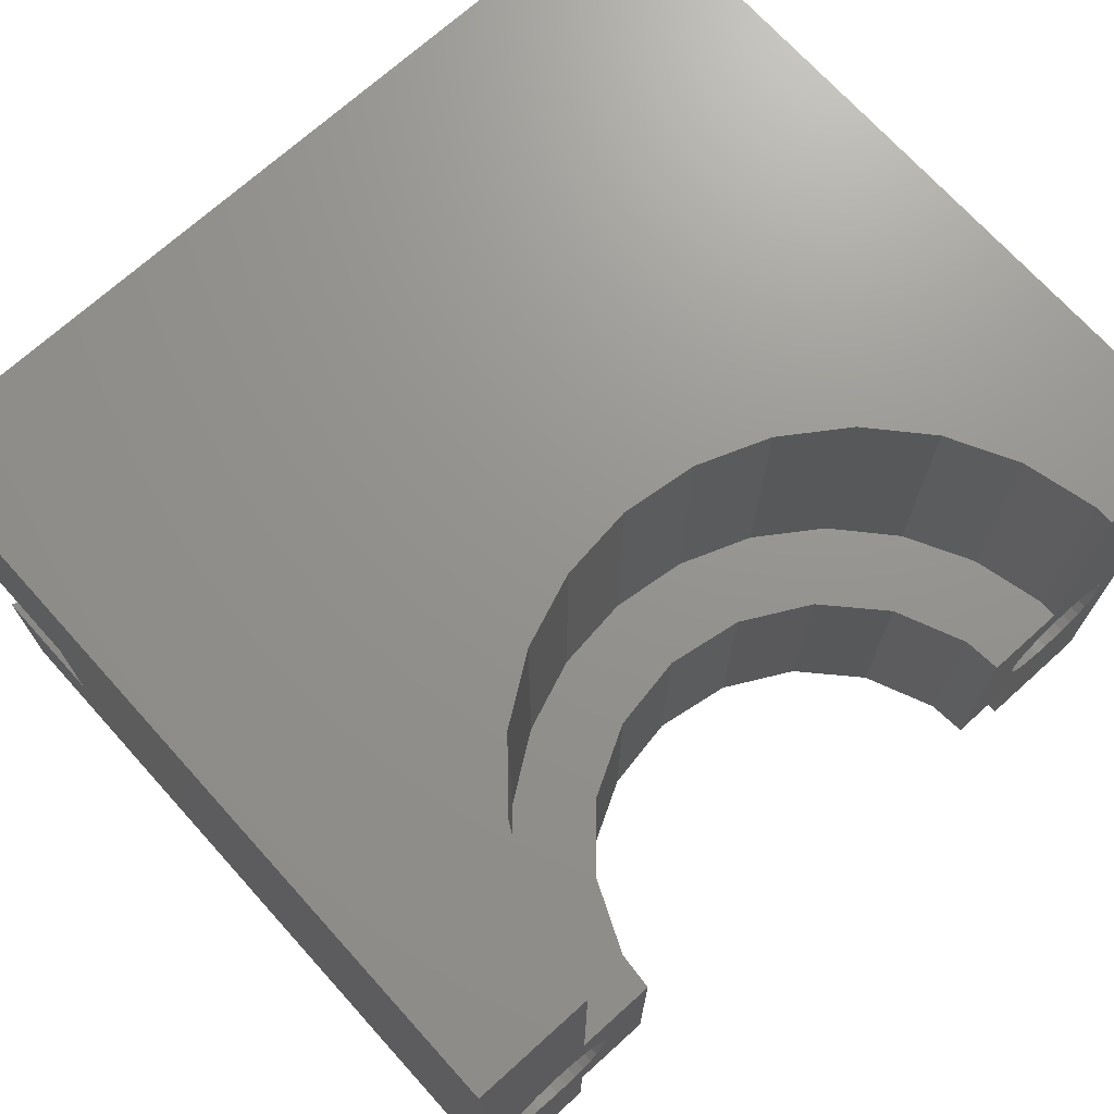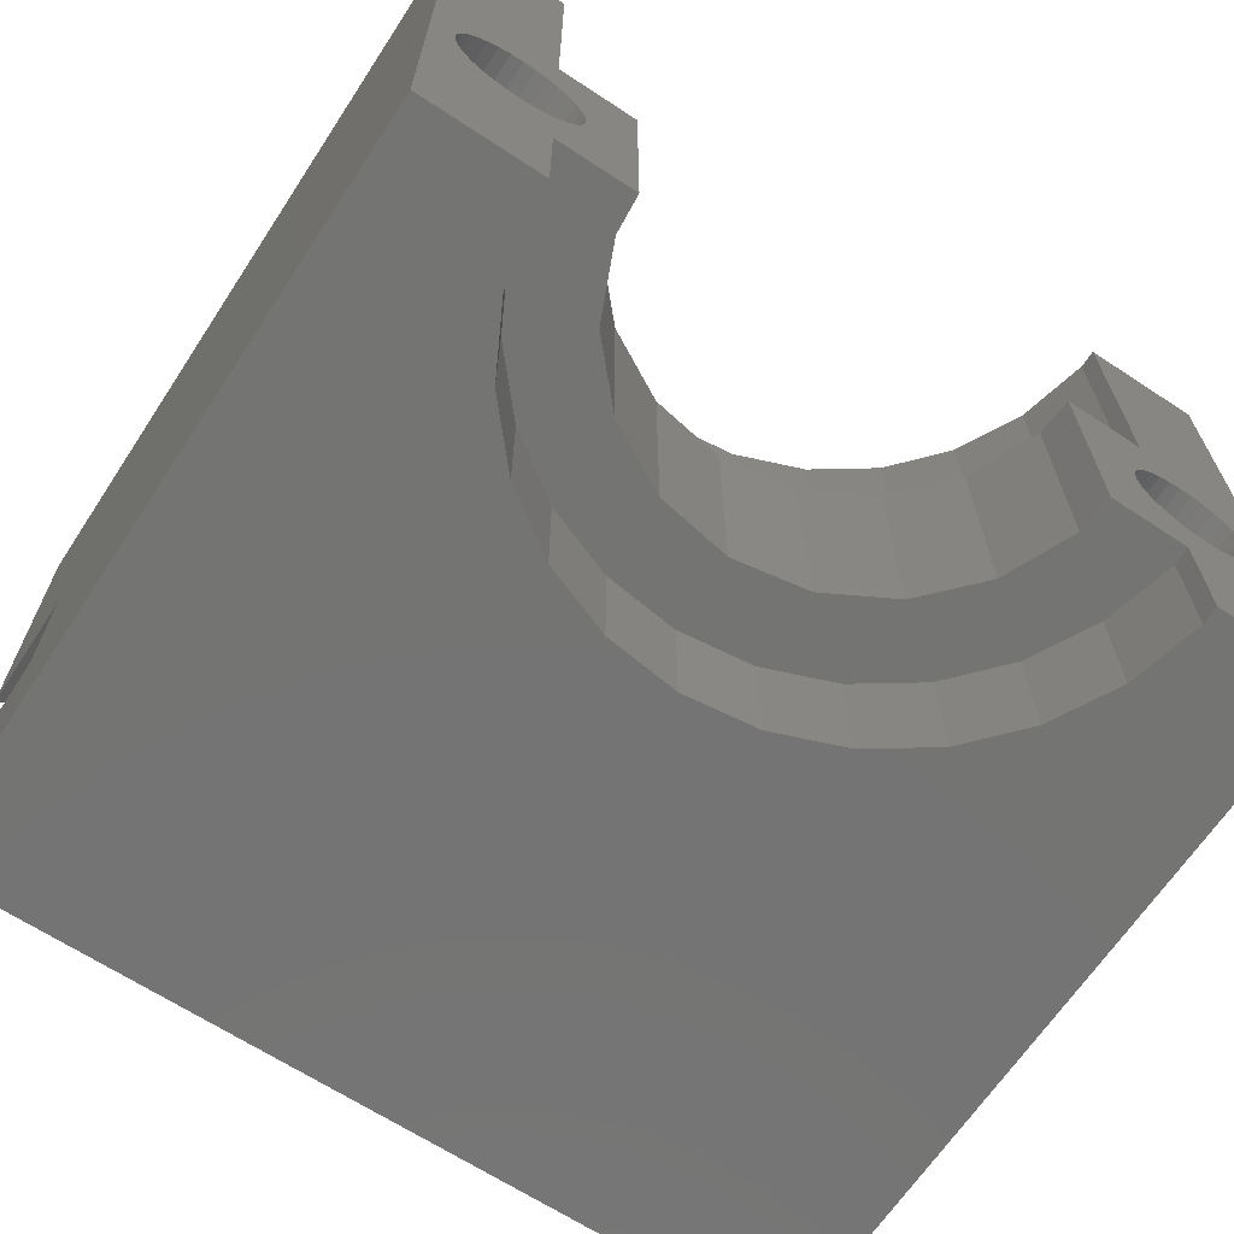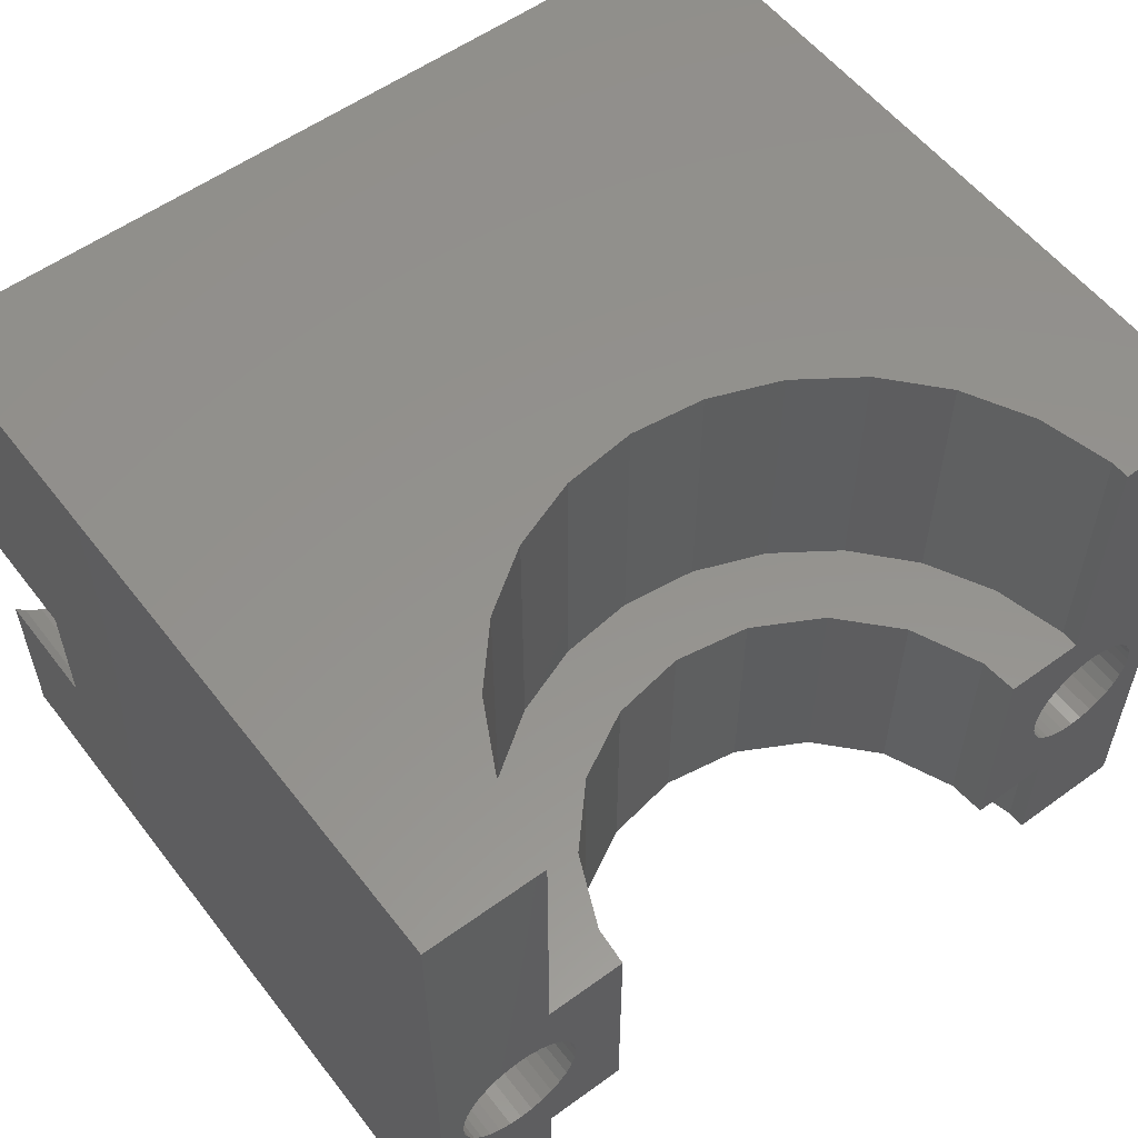
<metadata>
{"format":"stl","ext":"stl","renderer":"f3d","projection":"perspective","resolution":1024,"background":"white","views":[{"elev":71.2,"azim":137.9,"up":"+Z"},{"elev":-66.1,"azim":146.6,"up":"+Z"},{"elev":56.0,"azim":142.8,"up":"+Z"}]}
</metadata>
<code>
# stl→obj: 326 verts, 656 faces
v -3.718 -7.084 -7
v -5.305 -5.988 -0.1
v -3.718 -7.084 -0.1
v -5.305 -5.988 -7
v -7.942 -0.9643 -0.1
v -7.942 -0.5 -7
v -7.942 -0.5 -0.1
v -7.942 -0.9643 -7
v -6.584 -4.545 -7
v -6.584 -4.545 -0.1
v -7.48 -2.837 -0.1
v -7.48 -2.837 -7
v 1.915 -7.768 -7
v -1.776e-15 -8 -0.1
v 1.915 -7.768 -0.1
v -1.776e-15 -8 -7
v 7.48 -2.837 -7
v 7.942 -0.9643 -0.1
v 7.942 -0.9643 -7
v 7.48 -2.837 -0.1
v -1.915 -7.768 -7
v -1.915 -7.768 -0.1
v 5.897 -0.5 -7
v 7.942 -0.5 -7
v 5.816 -1.473 -7
v 5.023 -3.282 -7
v 6.584 -4.545 -7
v 5.305 -5.988 -7
v 3.685 -4.735 -7
v 3.718 -7.084 -7
v 1.948 -5.675 -7
v -1.332e-15 -6 -7
v -1.948 -5.675 -7
v -3.685 -4.735 -7
v -5.023 -3.282 -7
v -5.816 -1.473 -7
v -5.897 -0.5 -7
v 3.718 -7.084 -0.1
v 6.584 -4.545 -0.1
v 5.305 -5.988 -0.1
v 7.942 -0.5 -0.1
v -1.332e-15 -6 -13
v -1.948 -5.675 -13
v -5.816 -1.473 -13
v -5.023 -3.282 -13
v 5.023 -3.282 -13
v 5.816 -1.473 -13
v -3.685 -4.735 -13
v -5.897 -0.5 -13
v 3.685 -4.735 -13
v 1.948 -5.675 -13
v 5.897 -0.5 -13
v -1.776e-15 -8 -16.1
v -1.915 -7.768 -13
v -1.776e-15 -8 -13
v -1.915 -7.768 -16.1
v -7.942 -0.9643 -13
v -7.942 -0.5 -16.1
v -7.942 -0.5 -13
v -7.942 -0.9643 -16.1
v 7.942 -0.9643 -16.1
v 7.942 -0.5 -13
v 7.942 -0.5 -16.1
v 7.942 -0.9643 -13
v -5.305 -5.988 -13
v -6.584 -4.545 -16.1
v -6.584 -4.545 -13
v -5.305 -5.988 -16.1
v 7.48 -2.837 -13
v 6.584 -4.545 -13
v 5.305 -5.988 -13
v 3.718 -7.084 -13
v 1.915 -7.768 -13
v -3.718 -7.084 -13
v -7.48 -2.837 -13
v 3.718 -7.084 -16.1
v 1.915 -7.768 -16.1
v -3.718 -7.084 -16.1
v -7.48 -2.837 -16.1
v 5.305 -5.988 -16.1
v 6.584 -4.545 -16.1
v 7.48 -2.837 -16.1
v -7.231 -16.9 -10.31
v -7.2 -0.5 -10
v -7.231 -0.5 -10.31
v -7.2 -16.9 -10
v -10.4 -16.9 -10
v -10.37 -0.5 -10.31
v -10.4 -0.5 -10
v -10.37 -16.9 -10.31
v -8.8 -0.5 -11.6
v -8.488 -16.9 -11.57
v -8.488 -0.5 -11.57
v -8.8 -16.9 -11.6
v -9.112 -16.9 -8.431
v -8.8 -0.5 -8.4
v -8.8 -16.9 -8.4
v -9.112 -0.5 -8.431
v -7.669 -16.9 -11.13
v -7.47 -0.5 -10.89
v -7.669 -0.5 -11.13
v -7.47 -16.9 -10.89
v -9.931 -0.5 -11.13
v -9.689 -16.9 -11.33
v -9.689 -0.5 -11.33
v -9.931 -16.9 -11.13
v -9.412 -0.5 -11.48
v -9.112 -16.9 -11.57
v -9.112 -0.5 -11.57
v -9.412 -16.9 -11.48
v -7.911 -16.9 -8.67
v -7.669 -0.5 -8.869
v -7.669 -16.9 -8.869
v -7.911 -0.5 -8.67
v -7.322 -0.5 -10.61
v -7.322 -16.9 -10.61
v -8.188 -0.5 -11.48
v -7.911 -16.9 -11.33
v -7.911 -0.5 -11.33
v -8.188 -16.9 -11.48
v -10.28 -16.9 -10.61
v -10.13 -0.5 -10.89
v -10.28 -0.5 -10.61
v -10.13 -16.9 -10.89
v -7.231 -0.5 -9.688
v -7.231 -16.9 -9.688
v -8.488 -0.5 -8.431
v -8.488 -16.9 -8.431
v -8.188 -16.9 -8.522
v -8.188 -0.5 -8.522
v -9.931 -16.9 -8.869
v -9.689 -0.5 -8.67
v -9.689 -16.9 -8.67
v -9.931 -0.5 -8.869
v -9.412 -16.9 -8.522
v -9.412 -0.5 -8.522
v -10.13 -16.9 -9.111
v -10.28 -0.5 -9.388
v -10.13 -0.5 -9.111
v -10.28 -16.9 -9.388
v -10.37 -16.9 -9.688
v -10.37 -0.5 -9.688
v -7.47 -16.9 -9.111
v -7.47 -0.5 -9.111
v -7.322 -16.9 -9.388
v -7.322 -0.5 -9.388
v -6.103 -20 -10.54
v -6.05 -16.9 -10
v -6.103 -16.9 -10.54
v -6.05 -20 -10
v -8.8 -16.9 -12.75
v -8.264 -20 -12.7
v -8.264 -16.9 -12.7
v -8.8 -20 -12.75
v -7.272 -16.9 -12.29
v -6.855 -20 -11.94
v -6.855 -16.9 -11.94
v -7.272 -20 -12.29
v -7.748 -16.9 -12.54
v -7.748 -20 -12.54
v -10.74 -16.9 -11.94
v -10.33 -20 -12.29
v -10.33 -16.9 -12.29
v -10.74 -20 -11.94
v -9.852 -16.9 -12.54
v -9.336 -20 -12.7
v -9.336 -16.9 -12.7
v -9.852 -20 -12.54
v -6.513 -20 -8.472
v -6.855 -16.9 -8.055
v -6.513 -16.9 -8.472
v -6.855 -20 -8.055
v -6.513 -20 -11.53
v -6.259 -16.9 -11.05
v -6.513 -16.9 -11.53
v -6.259 -20 -11.05
v -11 -20 -11.63
v -11 -16.9 -11.63
v -9.336 -16.9 -7.303
v -10.74 -16.9 -8.055
v -11 -16.9 -8.367
v -8.8 -16.9 -7.25
v -9.852 -16.9 -7.459
v -8.264 -16.9 -7.303
v -10.33 -16.9 -7.713
v -7.748 -16.9 -7.459
v -7.272 -16.9 -7.713
v -6.259 -16.9 -8.948
v -6.103 -16.9 -9.463
v -6.103 -20 -9.463
v -7.272 -20 -7.713
v -10.74 -20 -8.055
v -10.33 -20 -7.713
v -9.852 -20 -7.459
v -9.336 -20 -7.303
v -11 -20 -8.367
v -8.8 -20 -7.25
v -8.264 -20 -7.303
v -7.748 -20 -7.459
v -6.259 -20 -8.948
v 10.37 -16.9 -10.31
v 10.4 -0.5 -10
v 10.37 -0.5 -10.31
v 10.4 -16.9 -10
v 7.2 -16.9 -10
v 7.231 -0.5 -10.31
v 7.2 -0.5 -10
v 7.231 -16.9 -10.31
v 8.8 -0.5 -11.6
v 9.112 -16.9 -11.57
v 9.112 -0.5 -11.57
v 8.8 -16.9 -11.6
v 8.488 -16.9 -8.431
v 8.8 -0.5 -8.4
v 8.8 -16.9 -8.4
v 8.488 -0.5 -8.431
v 9.931 -16.9 -11.13
v 10.13 -0.5 -10.89
v 9.931 -0.5 -11.13
v 10.13 -16.9 -10.89
v 7.669 -0.5 -11.13
v 7.911 -16.9 -11.33
v 7.911 -0.5 -11.33
v 7.669 -16.9 -11.13
v 8.188 -0.5 -11.48
v 8.488 -16.9 -11.57
v 8.488 -0.5 -11.57
v 8.188 -16.9 -11.48
v 9.689 -16.9 -8.67
v 9.931 -0.5 -8.869
v 9.931 -16.9 -8.869
v 9.689 -0.5 -8.67
v 10.28 -0.5 -10.61
v 10.28 -16.9 -10.61
v 9.412 -0.5 -11.48
v 9.689 -16.9 -11.33
v 9.689 -0.5 -11.33
v 9.412 -16.9 -11.48
v 7.322 -16.9 -10.61
v 7.47 -0.5 -10.89
v 7.322 -0.5 -10.61
v 7.47 -16.9 -10.89
v 10.37 -0.5 -9.688
v 10.37 -16.9 -9.688
v 9.112 -0.5 -8.431
v 9.112 -16.9 -8.431
v 9.412 -16.9 -8.522
v 9.412 -0.5 -8.522
v 7.669 -16.9 -8.869
v 7.911 -0.5 -8.67
v 7.911 -16.9 -8.67
v 7.669 -0.5 -8.869
v 8.188 -16.9 -8.522
v 8.188 -0.5 -8.522
v 7.47 -16.9 -9.111
v 7.322 -0.5 -9.388
v 7.47 -0.5 -9.111
v 7.322 -16.9 -9.388
v 7.231 -16.9 -9.688
v 7.231 -0.5 -9.688
v 10.13 -16.9 -9.111
v 10.13 -0.5 -9.111
v 10.28 -16.9 -9.388
v 10.28 -0.5 -9.388
v 6.05 -20 -10
v 6.103 -16.9 -10.54
v 6.05 -16.9 -10
v 6.103 -20 -10.54
v 8.8 -16.9 -12.75
v 9.336 -20 -12.7
v 9.336 -16.9 -12.7
v 8.8 -20 -12.75
v 10.33 -16.9 -12.29
v 10.74 -20 -11.94
v 10.74 -16.9 -11.94
v 10.33 -20 -12.29
v 9.852 -16.9 -12.54
v 9.852 -20 -12.54
v 6.855 -16.9 -11.94
v 7.272 -20 -12.29
v 7.272 -16.9 -12.29
v 6.855 -20 -11.94
v 7.748 -16.9 -12.54
v 8.264 -20 -12.7
v 8.264 -16.9 -12.7
v 7.748 -20 -12.54
v 11 -20 -8.367
v 10.74 -16.9 -8.055
v 11 -16.9 -8.367
v 10.74 -20 -8.055
v 11 -16.9 -11.63
v 11 -20 -11.63
v 6.259 -20 -11.05
v 6.513 -16.9 -11.53
v 6.259 -16.9 -11.05
v 6.513 -20 -11.53
v 8.8 -16.9 -7.25
v 8.264 -16.9 -7.303
v 7.748 -16.9 -7.459
v 9.336 -16.9 -7.303
v 7.272 -16.9 -7.713
v 6.855 -16.9 -8.055
v 9.852 -16.9 -7.459
v 10.33 -16.9 -7.713
v 6.513 -16.9 -8.472
v 6.259 -16.9 -8.948
v 6.103 -16.9 -9.463
v 10.33 -20 -7.713
v 6.855 -20 -8.055
v 7.272 -20 -7.713
v 7.748 -20 -7.459
v 8.264 -20 -7.303
v 6.513 -20 -8.472
v 6.259 -20 -8.948
v 6.103 -20 -9.463
v 8.8 -20 -7.25
v 9.336 -20 -7.303
v 9.852 -20 -7.459
v -11 -0.5 -16.1
v -11 -20 -16.1
v -11 -0.5 -0.1
v -11 -20 -0.1
v 11 -0.5 -0.1
v 11 -20 -0.1
v 11 -0.5 -16.1
v 11 -20 -16.1
f 1 2 3
f 2 1 4
f 5 6 7
f 6 5 8
f 2 9 10
f 9 2 4
f 11 8 5
f 8 11 12
f 13 14 15
f 14 13 16
f 17 18 19
f 18 17 20
f 21 3 22
f 3 21 1
f 10 12 11
f 12 10 9
f 23 19 24
f 19 25 17
f 19 23 25
f 26 17 25
f 17 26 27
f 27 26 28
f 29 28 26
f 28 29 30
f 31 30 29
f 31 13 30
f 32 13 31
f 32 16 13
f 32 21 16
f 33 21 32
f 1 33 34
f 33 1 21
f 4 34 35
f 34 4 1
f 12 35 36
f 35 9 4
f 8 36 37
f 35 12 9
f 8 37 6
f 36 8 12
f 16 22 14
f 22 16 21
f 30 15 38
f 15 30 13
f 28 39 27
f 39 28 40
f 28 38 40
f 38 28 30
f 27 20 17
f 20 27 39
f 19 41 24
f 41 19 18
f 42 33 32
f 33 42 43
f 35 44 36
f 44 35 45
f 46 25 47
f 25 46 26
f 34 45 35
f 45 34 48
f 43 34 33
f 34 43 48
f 36 49 37
f 49 36 44
f 50 26 46
f 26 50 29
f 51 32 31
f 32 51 42
f 47 23 52
f 23 47 25
f 50 31 29
f 31 50 51
f 53 54 55
f 54 53 56
f 57 58 59
f 58 57 60
f 61 62 63
f 62 61 64
f 65 66 67
f 66 65 68
f 47 64 69
f 46 69 70
f 52 64 47
f 64 52 62
f 46 70 71
f 69 46 47
f 50 71 72
f 71 50 46
f 72 51 50
f 73 51 72
f 73 42 51
f 55 42 73
f 54 42 55
f 54 43 42
f 74 43 54
f 43 74 48
f 65 48 74
f 48 65 45
f 67 45 65
f 75 45 67
f 45 75 44
f 57 44 75
f 44 57 49
f 49 57 59
f 76 73 72
f 73 76 77
f 78 65 74
f 65 78 68
f 56 74 54
f 74 56 78
f 75 60 57
f 60 75 79
f 67 79 75
f 79 67 66
f 77 55 73
f 55 77 53
f 80 70 81
f 70 80 71
f 80 72 71
f 72 80 76
f 81 69 82
f 69 81 70
f 82 64 61
f 64 82 69
f 83 84 85
f 84 83 86
f 87 88 89
f 88 87 90
f 91 92 93
f 92 91 94
f 95 96 97
f 96 95 98
f 99 100 101
f 100 99 102
f 103 104 105
f 104 103 106
f 107 108 109
f 108 107 110
f 111 112 113
f 112 111 114
f 102 115 100
f 115 102 116
f 116 85 115
f 85 116 83
f 117 118 119
f 118 117 120
f 93 120 117
f 120 93 92
f 119 99 101
f 99 119 118
f 121 122 123
f 122 121 124
f 124 103 122
f 103 124 106
f 90 123 88
f 123 90 121
f 105 110 107
f 110 105 104
f 109 94 91
f 94 109 108
f 86 125 84
f 125 86 126
f 97 127 128
f 127 97 96
f 129 114 111
f 114 129 130
f 131 132 133
f 132 131 134
f 135 98 95
f 98 135 136
f 137 138 139
f 138 137 140
f 131 139 134
f 139 131 137
f 141 89 142
f 89 141 87
f 128 130 129
f 130 128 127
f 143 112 144
f 112 143 113
f 133 136 135
f 136 133 132
f 140 142 138
f 142 140 141
f 145 144 146
f 144 145 143
f 126 146 125
f 146 126 145
f 147 148 149
f 148 147 150
f 151 152 153
f 152 151 154
f 155 156 157
f 156 155 158
f 159 158 155
f 158 159 160
f 161 162 163
f 162 161 164
f 165 166 167
f 166 165 168
f 169 170 171
f 170 169 172
f 173 174 175
f 174 173 176
f 176 149 174
f 149 176 147
f 156 175 157
f 175 156 173
f 153 160 159
f 160 153 152
f 177 161 178
f 161 177 164
f 179 95 97
f 180 135 95
f 180 133 135
f 180 131 133
f 181 137 131
f 181 140 137
f 181 141 140
f 181 87 141
f 178 87 181
f 87 178 90
f 104 163 110
f 163 104 161
f 106 161 104
f 161 106 178
f 124 178 106
f 121 178 124
f 90 178 121
f 97 182 179
f 95 179 183
f 182 97 184
f 95 183 185
f 128 184 97
f 95 185 180
f 184 128 186
f 131 180 181
f 129 186 128
f 186 129 187
f 111 187 129
f 187 111 170
f 113 170 111
f 170 113 171
f 143 171 113
f 171 143 188
f 145 188 143
f 145 189 188
f 126 189 145
f 86 189 126
f 86 148 189
f 83 148 86
f 83 149 148
f 116 149 83
f 174 116 102
f 116 174 149
f 175 102 99
f 157 99 118
f 155 118 120
f 102 175 174
f 159 120 92
f 153 92 94
f 165 110 163
f 110 165 108
f 99 157 175
f 167 108 165
f 118 155 157
f 108 167 94
f 120 159 155
f 151 94 167
f 92 153 159
f 94 151 153
f 163 168 165
f 168 163 162
f 167 154 151
f 154 167 166
f 150 189 148
f 189 150 190
f 191 170 172
f 170 191 187
f 192 185 193
f 185 192 180
f 194 179 195
f 179 194 183
f 192 181 180
f 181 192 196
f 197 184 198
f 184 197 182
f 199 187 191
f 187 199 186
f 190 188 189
f 188 190 200
f 200 171 188
f 171 200 169
f 193 183 194
f 183 193 185
f 195 182 197
f 182 195 179
f 198 186 199
f 186 198 184
f 201 202 203
f 202 201 204
f 205 206 207
f 206 205 208
f 209 210 211
f 210 209 212
f 213 214 215
f 214 213 216
f 217 218 219
f 218 217 220
f 221 222 223
f 222 221 224
f 225 226 227
f 226 225 228
f 229 230 231
f 230 229 232
f 220 233 218
f 233 220 234
f 234 203 233
f 203 234 201
f 235 236 237
f 236 235 238
f 211 238 235
f 238 211 210
f 237 217 219
f 217 237 236
f 239 240 241
f 240 239 242
f 242 221 240
f 221 242 224
f 208 241 206
f 241 208 239
f 223 228 225
f 228 223 222
f 227 212 209
f 212 227 226
f 204 243 202
f 243 204 244
f 215 245 246
f 245 215 214
f 247 232 229
f 232 247 248
f 249 250 251
f 250 249 252
f 253 216 213
f 216 253 254
f 255 256 257
f 256 255 258
f 249 257 252
f 257 249 255
f 259 207 260
f 207 259 205
f 246 248 247
f 248 246 245
f 261 230 262
f 230 261 231
f 251 254 253
f 254 251 250
f 258 260 256
f 260 258 259
f 263 262 264
f 262 263 261
f 244 264 243
f 264 244 263
f 265 266 267
f 266 265 268
f 269 270 271
f 270 269 272
f 273 274 275
f 274 273 276
f 277 276 273
f 276 277 278
f 279 280 281
f 280 279 282
f 283 284 285
f 284 283 286
f 287 288 289
f 288 287 290
f 274 291 275
f 291 274 292
f 271 278 277
f 278 271 270
f 293 294 295
f 294 293 296
f 296 279 294
f 279 296 282
f 268 295 266
f 295 268 293
f 215 297 298
f 213 298 299
f 297 215 300
f 253 299 301
f 246 300 215
f 251 301 302
f 300 246 303
f 247 303 246
f 303 247 304
f 298 213 215
f 249 302 305
f 299 253 213
f 301 251 253
f 302 249 251
f 255 305 306
f 305 255 249
f 306 258 255
f 307 258 306
f 307 259 258
f 267 259 307
f 267 205 259
f 267 208 205
f 266 208 267
f 266 239 208
f 295 239 266
f 239 295 242
f 294 242 295
f 242 294 224
f 279 224 294
f 224 279 222
f 281 222 279
f 222 281 228
f 283 228 281
f 228 283 226
f 285 226 283
f 275 212 273
f 212 275 291
f 226 285 212
f 212 277 273
f 269 212 285
f 212 271 277
f 212 269 271
f 229 304 247
f 304 229 288
f 231 288 229
f 288 231 289
f 261 289 231
f 263 289 261
f 244 289 263
f 204 289 244
f 291 204 201
f 291 201 234
f 204 291 289
f 220 291 234
f 217 291 220
f 236 291 217
f 238 291 236
f 210 291 238
f 291 210 212
f 281 286 283
f 286 281 280
f 285 272 269
f 272 285 284
f 308 288 290
f 288 308 304
f 309 301 310
f 301 309 302
f 311 298 312
f 298 311 299
f 313 306 305
f 306 313 314
f 309 305 302
f 305 309 313
f 315 267 307
f 267 315 265
f 316 300 317
f 300 316 297
f 318 304 308
f 304 318 303
f 310 299 311
f 299 310 301
f 312 297 316
f 297 312 298
f 314 307 306
f 307 314 315
f 317 303 318
f 303 317 300
f 181 319 178
f 320 178 319
f 178 320 177
f 319 181 321
f 322 181 196
f 181 322 321
f 7 321 5
f 18 323 41
f 20 323 18
f 39 323 20
f 323 39 324
f 40 324 39
f 38 324 40
f 15 324 38
f 14 324 15
f 322 14 22
f 322 22 3
f 322 3 2
f 321 11 5
f 321 10 11
f 322 10 321
f 14 322 324
f 10 322 2
f 323 289 325
f 324 289 323
f 289 324 287
f 291 325 289
f 326 291 292
f 291 326 325
f 81 325 326
f 325 82 61
f 325 81 82
f 326 80 81
f 326 76 80
f 326 77 76
f 326 53 77
f 320 53 326
f 53 320 56
f 56 320 78
f 78 320 68
f 320 66 68
f 319 66 320
f 66 319 79
f 79 319 60
f 60 319 58
f 325 61 63
f 286 326 284
f 166 320 154
f 168 320 166
f 162 320 168
f 164 320 162
f 320 164 177
f 191 322 199
f 324 312 316
f 322 191 324
f 324 311 312
f 310 324 191
f 324 310 311
f 172 310 191
f 172 309 310
f 169 309 172
f 169 313 309
f 200 313 169
f 200 314 313
f 190 314 200
f 190 315 314
f 150 315 190
f 150 265 315
f 147 265 150
f 147 268 265
f 176 268 147
f 176 293 268
f 173 293 176
f 173 296 293
f 156 296 173
f 156 282 296
f 158 282 156
f 158 280 282
f 320 158 160
f 158 320 280
f 320 160 152
f 326 280 320
f 320 152 154
f 280 326 286
f 198 322 197
f 322 195 197
f 322 194 195
f 322 193 194
f 322 192 193
f 192 322 196
f 199 322 198
f 317 324 316
f 318 324 317
f 308 324 318
f 290 324 308
f 324 290 287
f 284 326 272
f 274 326 292
f 276 326 274
f 278 326 276
f 270 326 278
f 272 326 270
f 323 24 41
f 216 24 214
f 232 24 323
f 24 245 214
f 24 248 245
f 24 232 248
f 323 230 232
f 323 262 230
f 323 264 262
f 323 243 264
f 323 202 243
f 211 62 209
f 235 62 211
f 325 235 237
f 325 237 219
f 325 202 323
f 325 203 202
f 325 233 203
f 325 218 233
f 325 219 218
f 235 325 62
f 62 325 63
f 254 24 216
f 250 24 254
f 252 24 250
f 24 252 23
f 257 23 252
f 256 23 257
f 260 23 256
f 207 23 260
f 52 207 206
f 52 206 241
f 62 227 209
f 62 225 227
f 62 223 225
f 62 221 223
f 52 221 62
f 221 52 240
f 240 52 241
f 207 52 23
f 112 6 37
f 6 127 96
f 6 130 127
f 6 114 130
f 6 112 114
f 37 144 112
f 37 146 144
f 37 125 146
f 37 84 125
f 49 84 37
f 84 49 85
f 117 59 93
f 119 59 117
f 101 59 119
f 59 101 49
f 100 49 101
f 115 49 100
f 85 49 115
f 6 321 7
f 98 6 96
f 136 6 98
f 132 6 136
f 6 132 321
f 134 321 132
f 139 321 134
f 138 321 139
f 142 321 138
f 89 321 142
f 93 59 91
f 91 59 109
f 109 59 107
f 319 107 59
f 107 319 105
f 319 59 58
f 105 319 103
f 103 319 122
f 89 319 321
f 88 319 89
f 123 319 88
f 122 319 123

</code>
